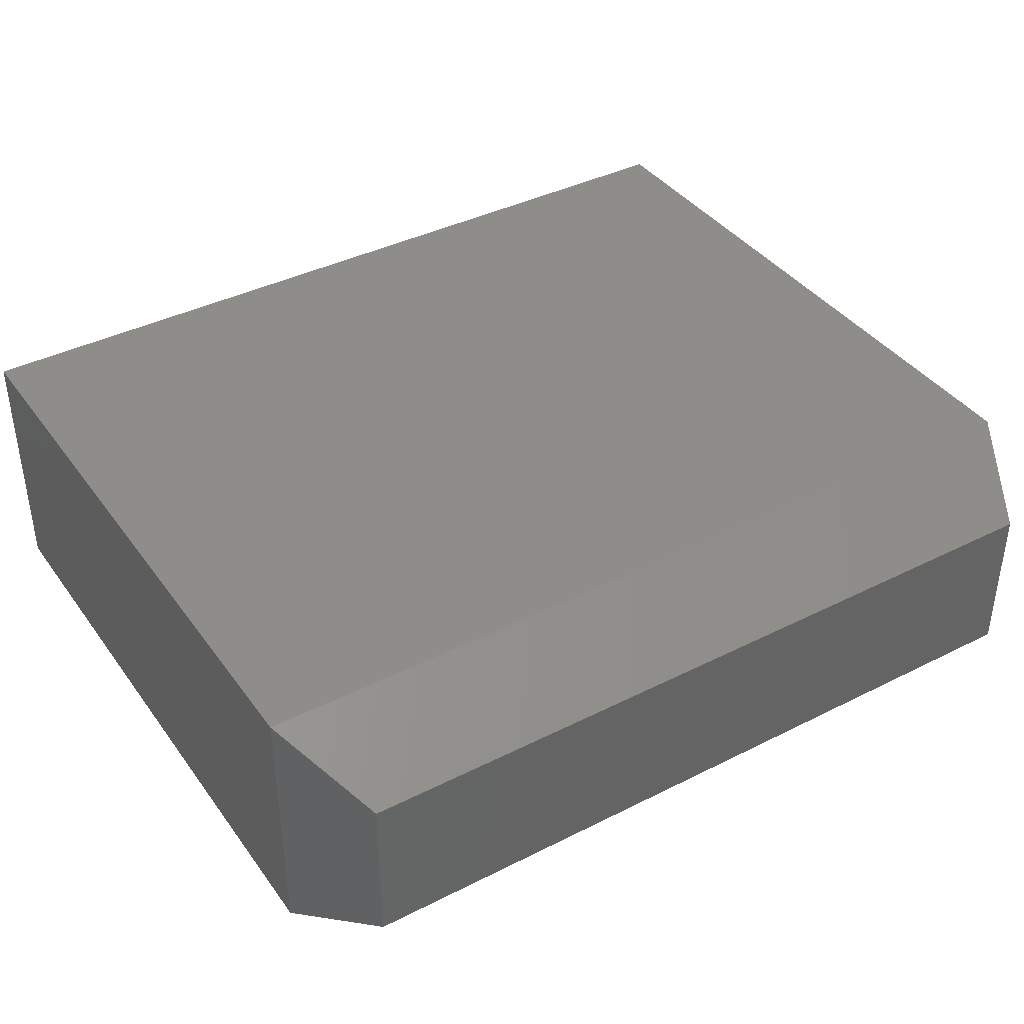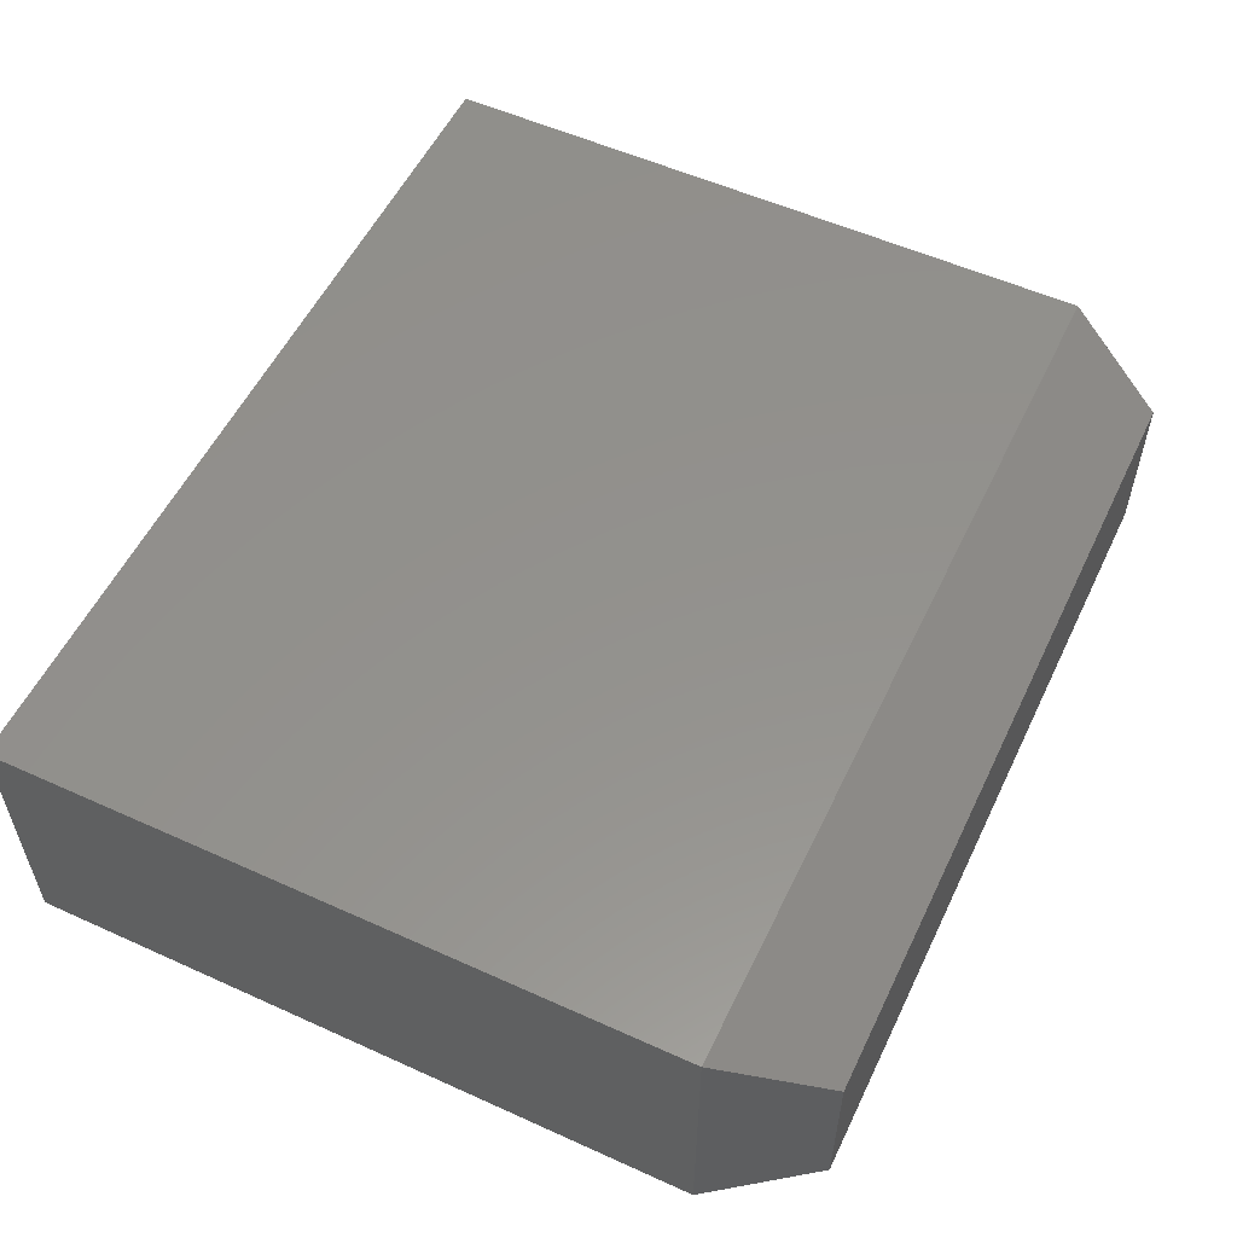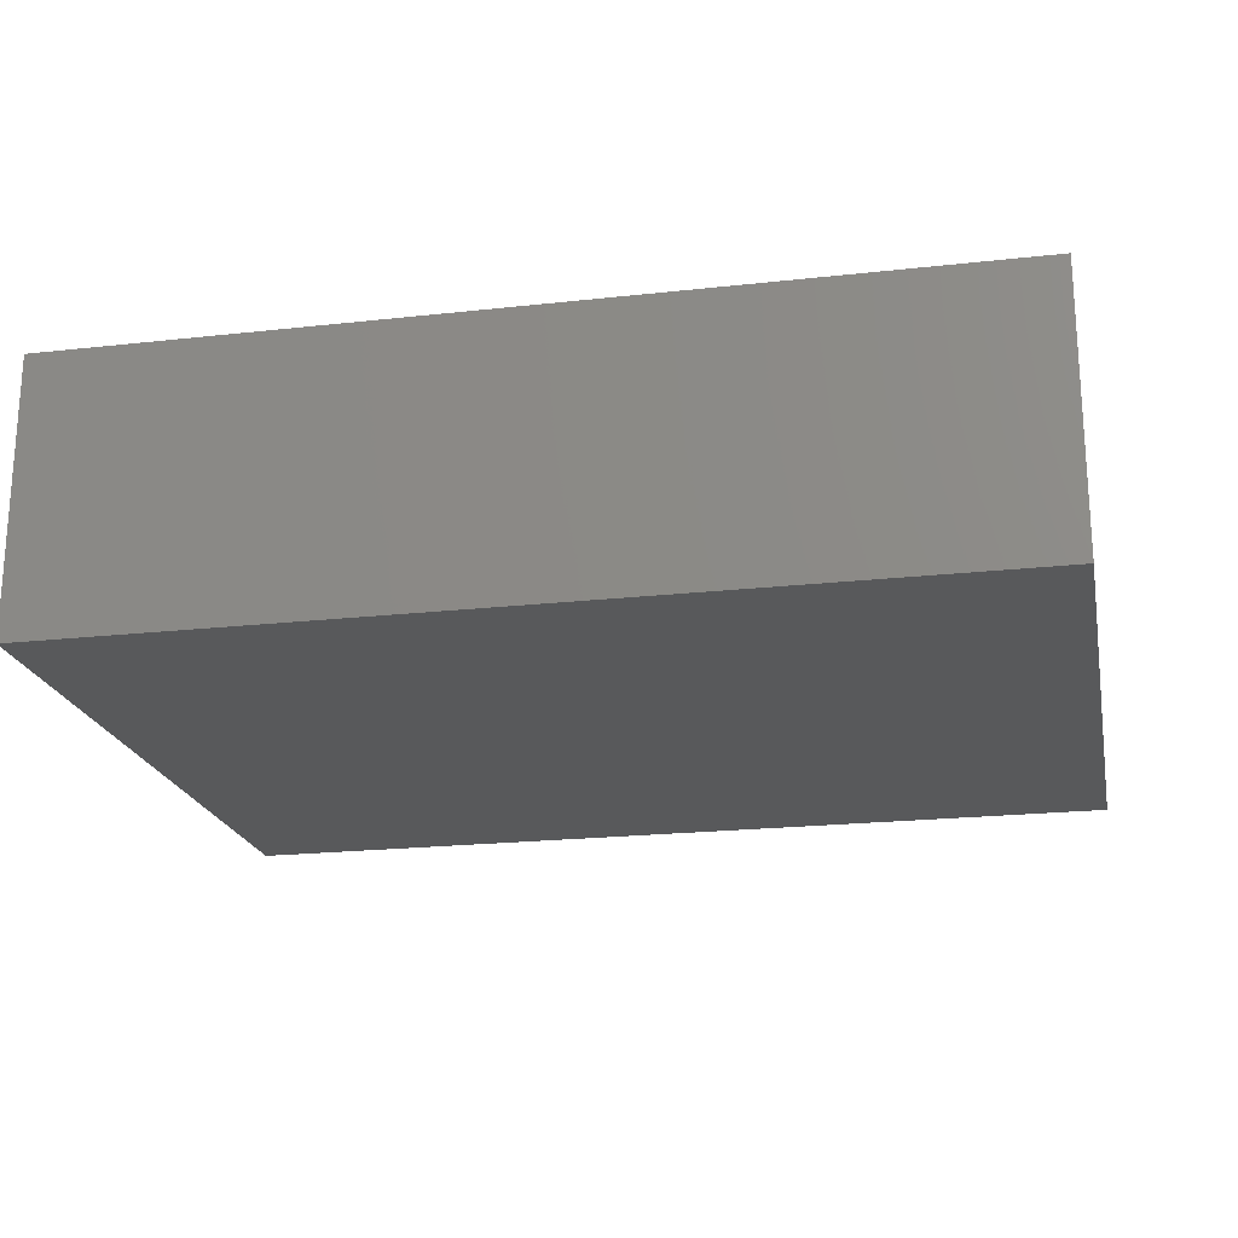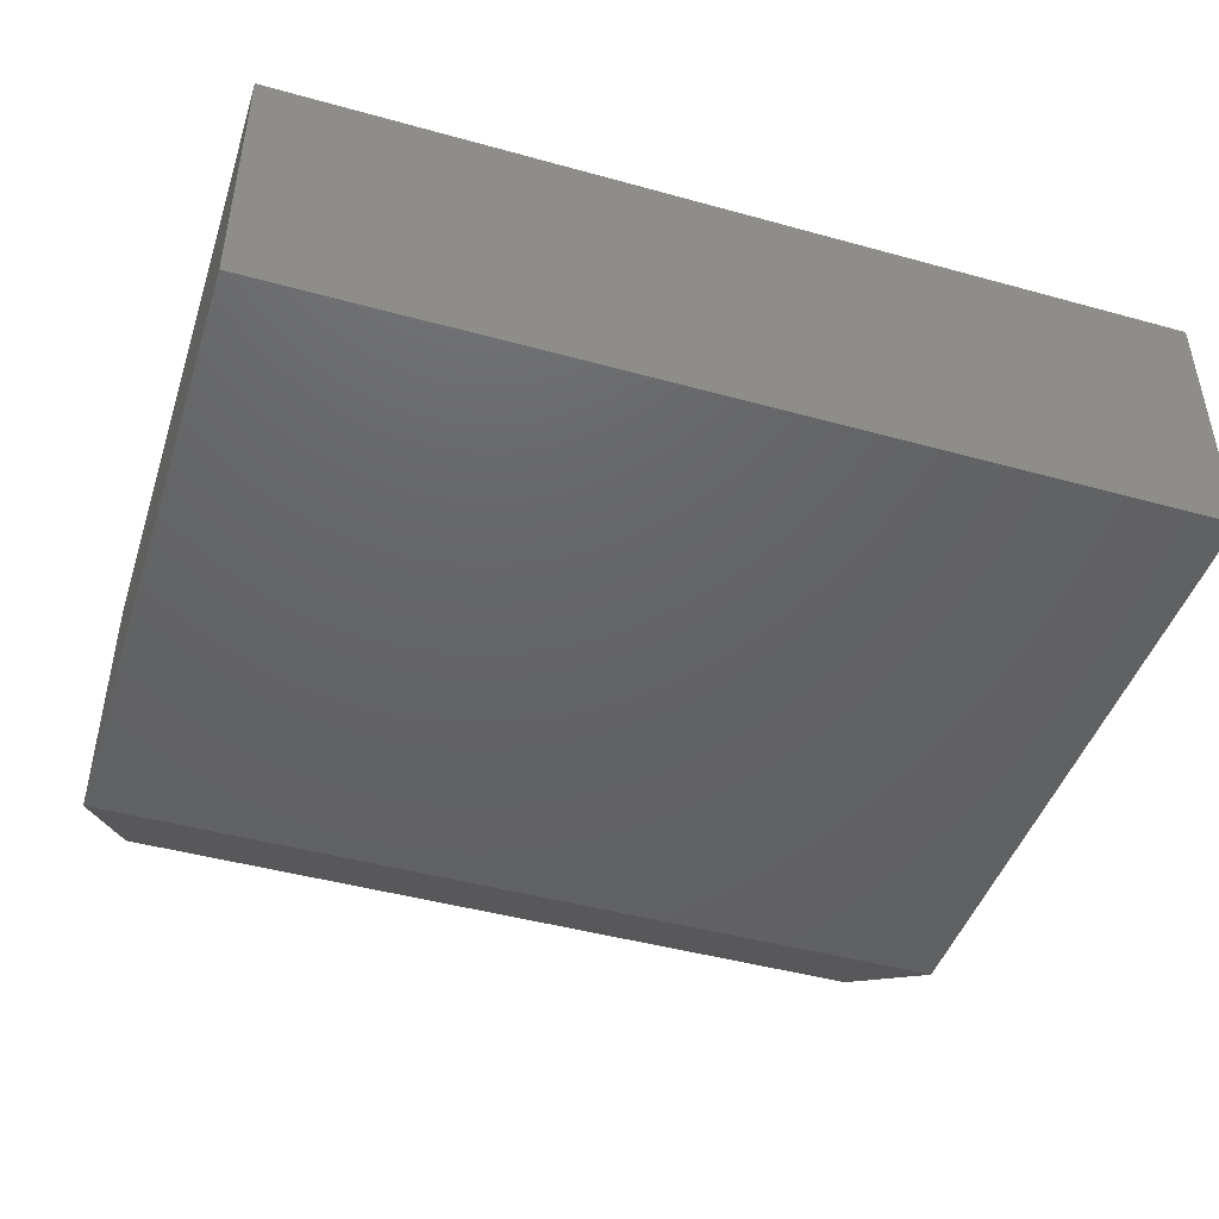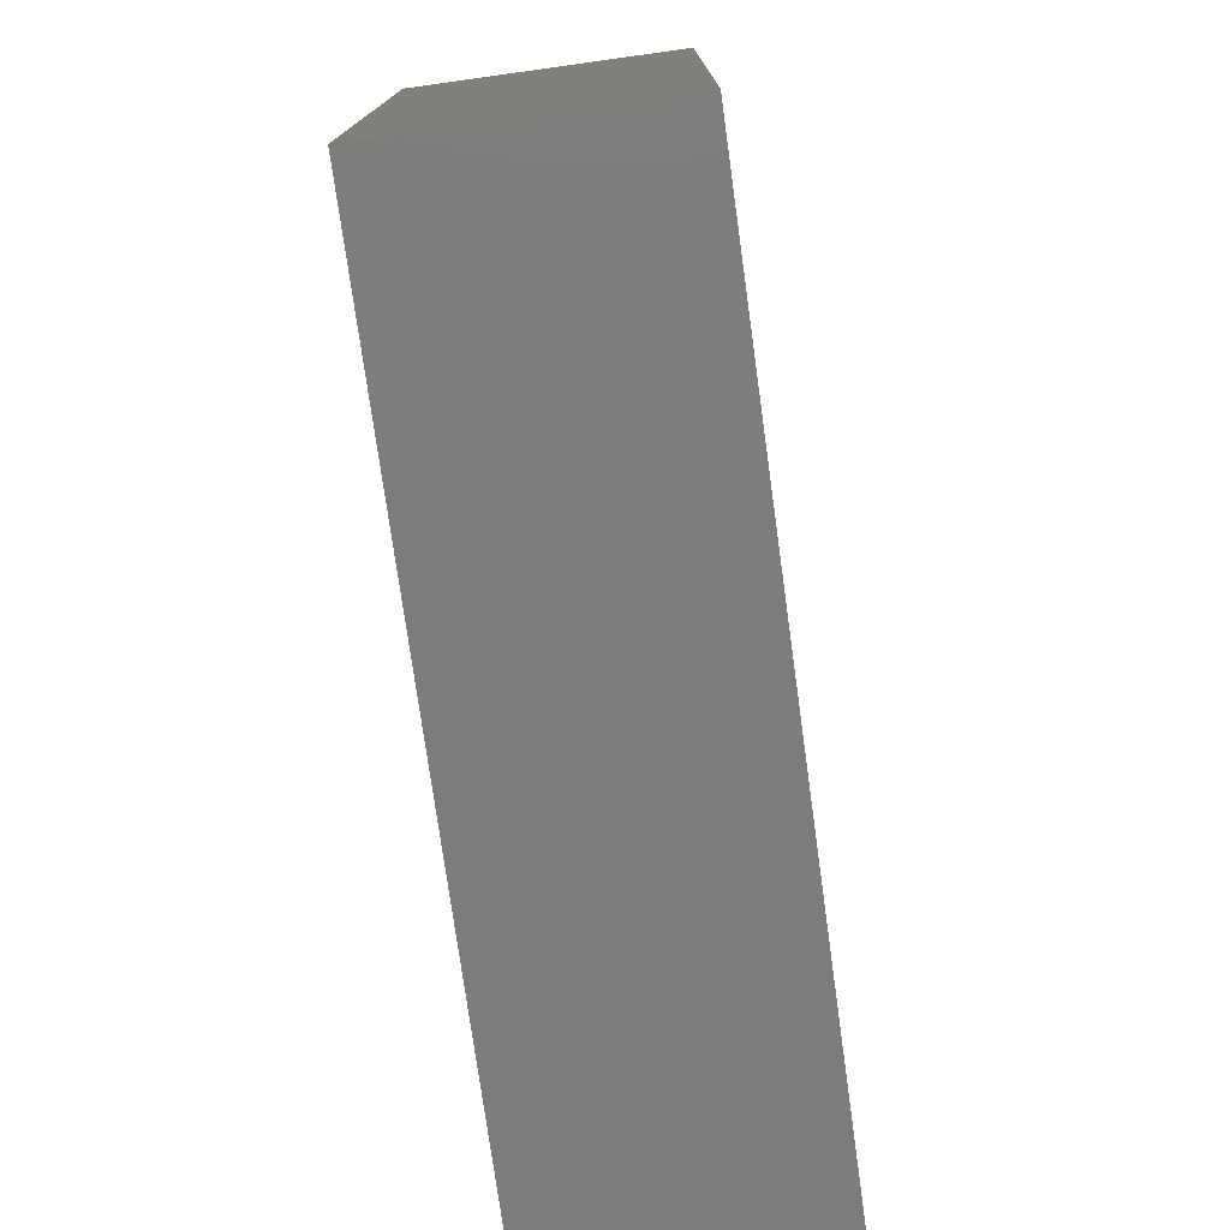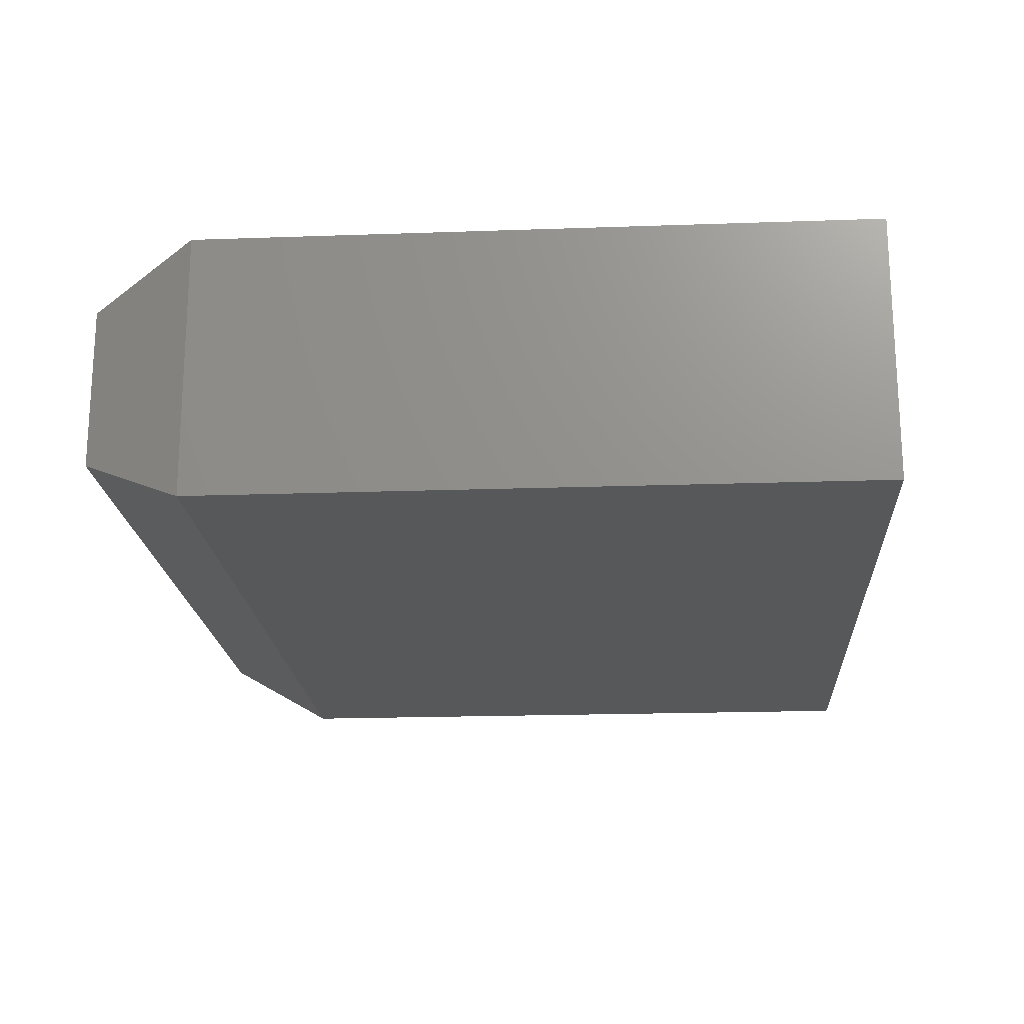
<metadata>
{"format":"stl","ext":"stl","renderer":"f3d","projection":"perspective","resolution":1024,"background":"white","views":[{"elev":39.4,"azim":-32.2,"up":"+Y"},{"elev":55.1,"azim":-64.5,"up":"+Y"},{"elev":-20.8,"azim":-168.6,"up":"+Y"},{"elev":-45.4,"azim":162.3,"up":"+Y"},{"elev":-76.1,"azim":-82.1,"up":"+Z"},{"elev":-19.3,"azim":93.8,"up":"+Y"}]}
</metadata>
<code>
# stl→obj: 12 verts, 20 faces
v -0.75 -0.3203 -0.3594
v 0.3203 -0.3203 -0.3594
v -0.75 -0.3203 0.4507
v 0.3203 -0.3203 0.4507
v -0.75 0 -0.3594
v -0.75 4.497e-17 0.4507
v 0.3203 1.188e-16 -0.3594
v 0.3203 1.36e-16 0.4507
v 0.2578 -0.2578 0.5757
v 0.2578 -0.0625 0.5757
v -0.6875 -0.2578 0.5757
v -0.6875 -0.0625 0.5757
f 1 2 3
f 3 2 4
f 5 6 7
f 7 6 8
f 3 6 1
f 1 6 5
f 9 10 11
f 11 10 12
f 2 7 4
f 4 7 8
f 4 8 9
f 9 8 10
f 6 12 8
f 8 12 10
f 6 3 12
f 12 3 11
f 3 4 11
f 11 4 9
f 1 5 2
f 2 5 7

</code>
